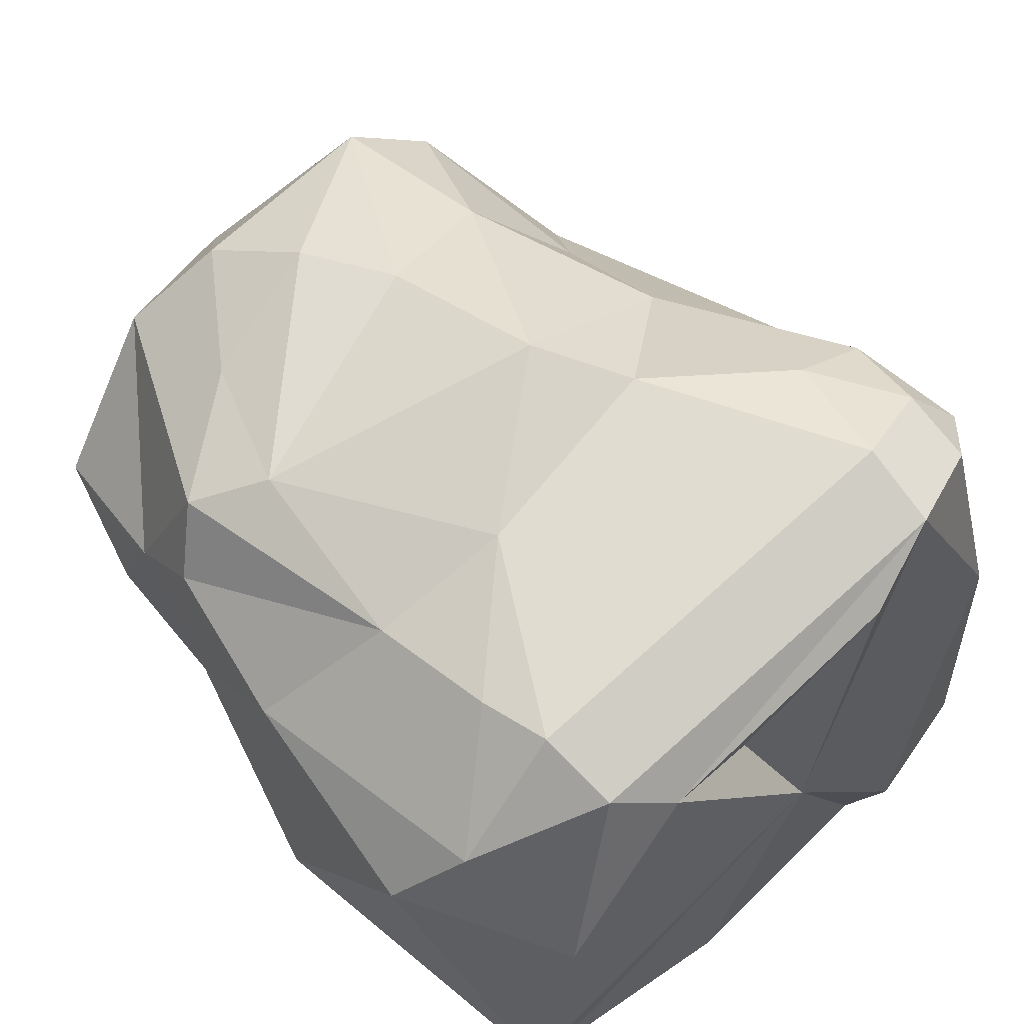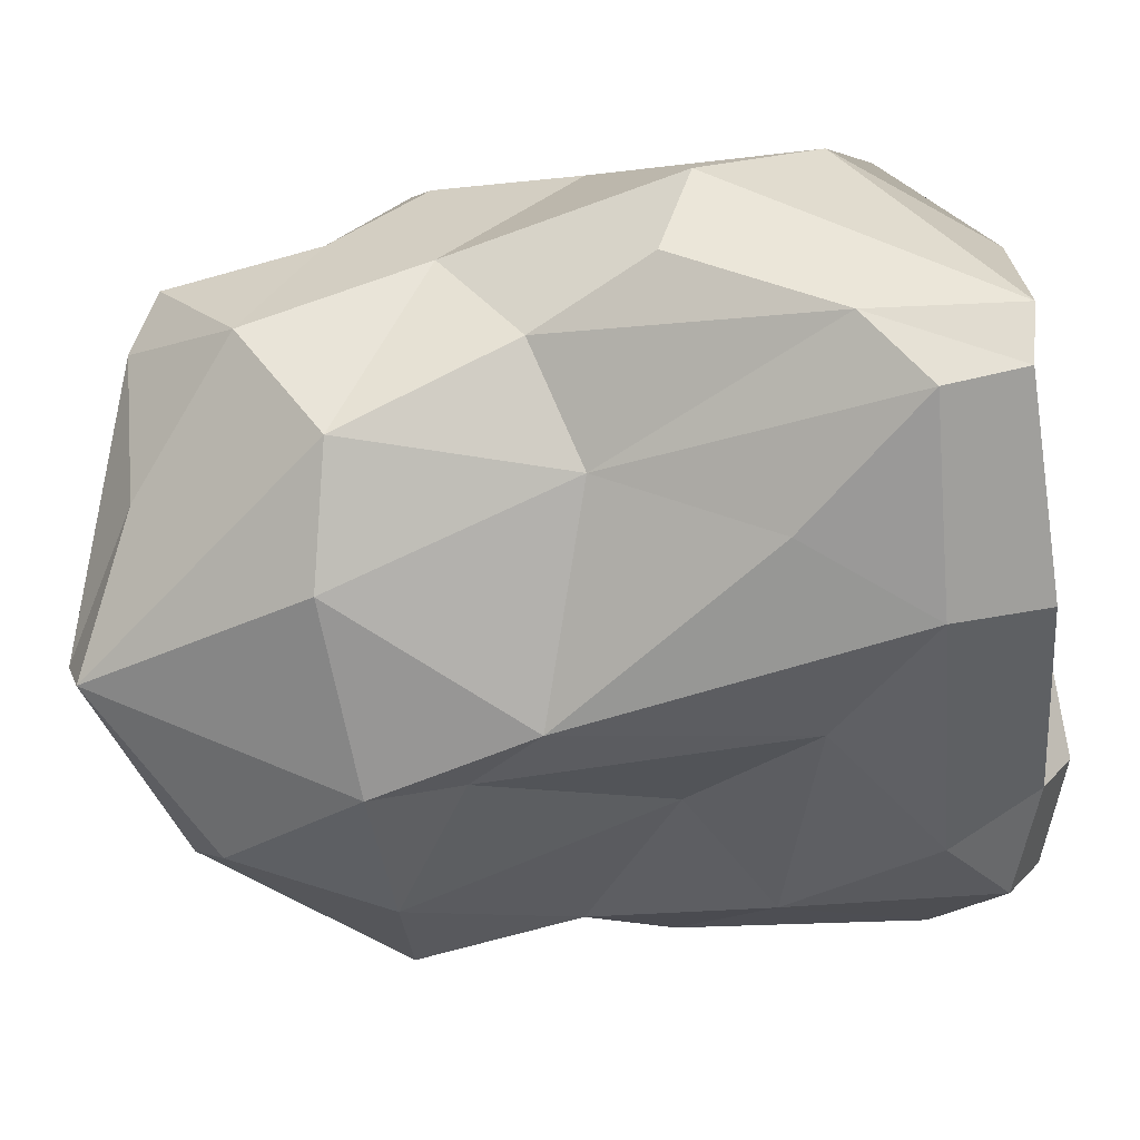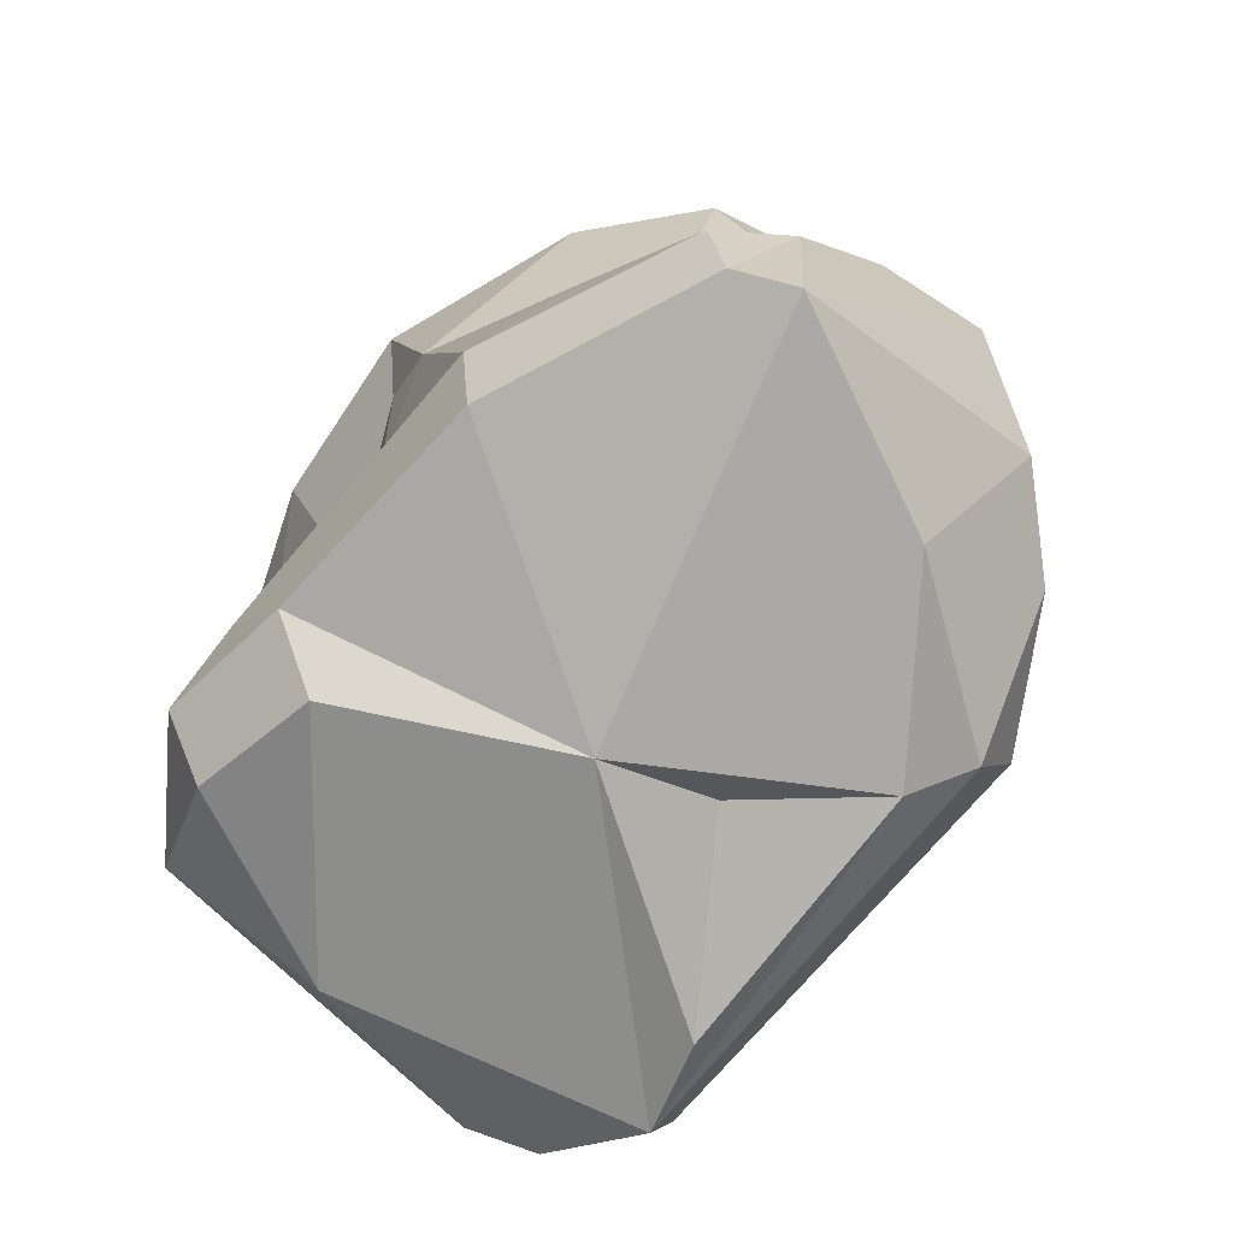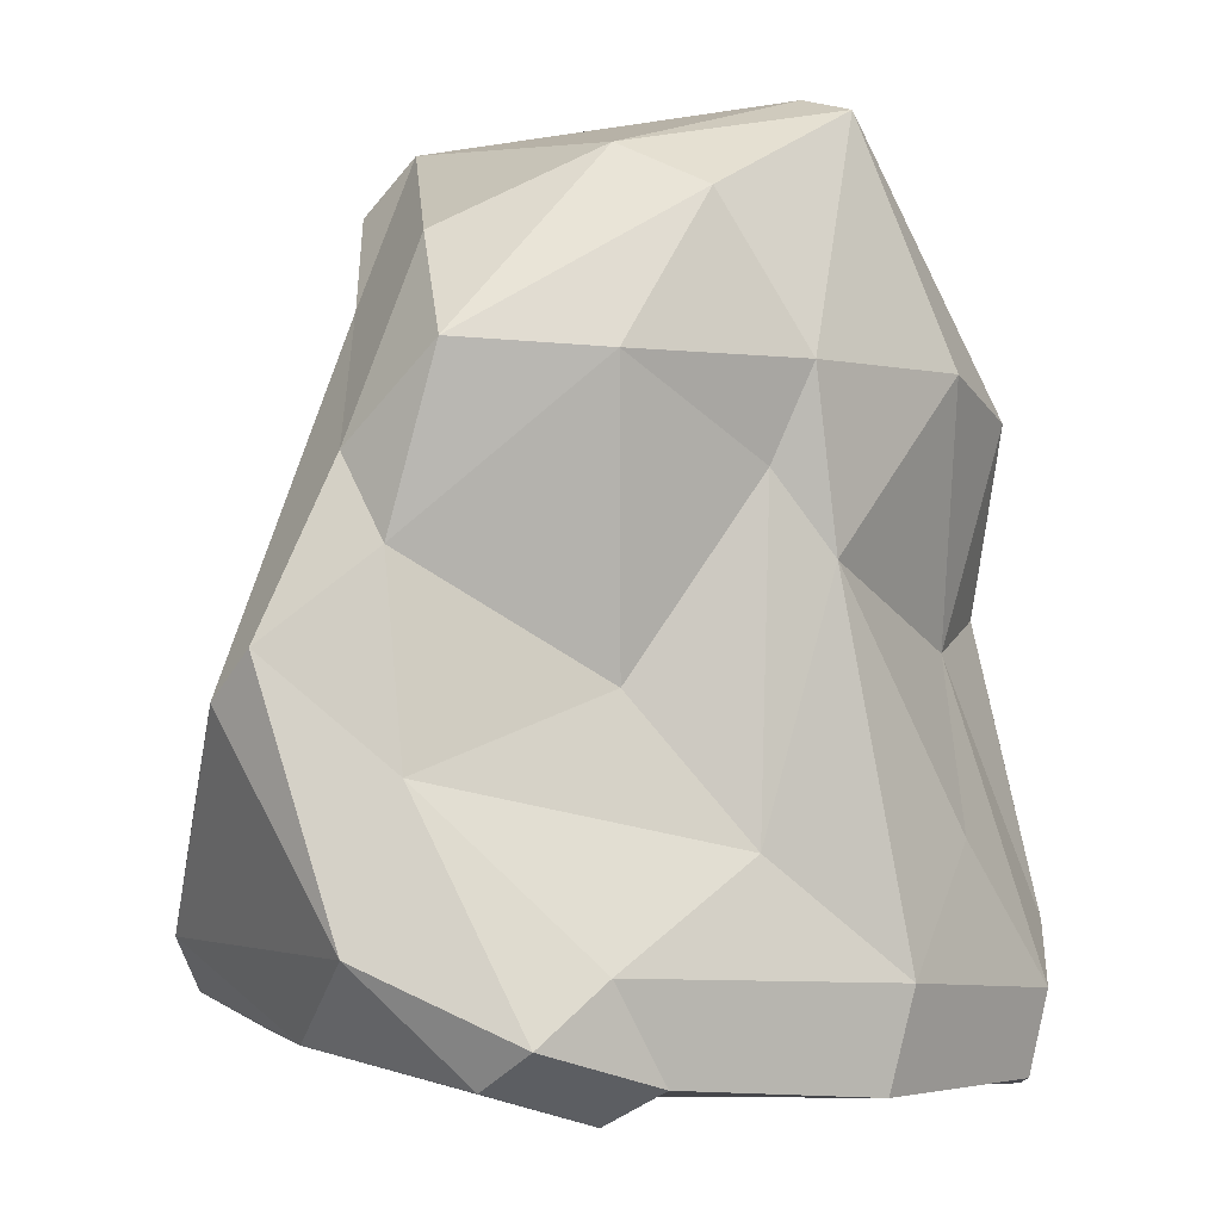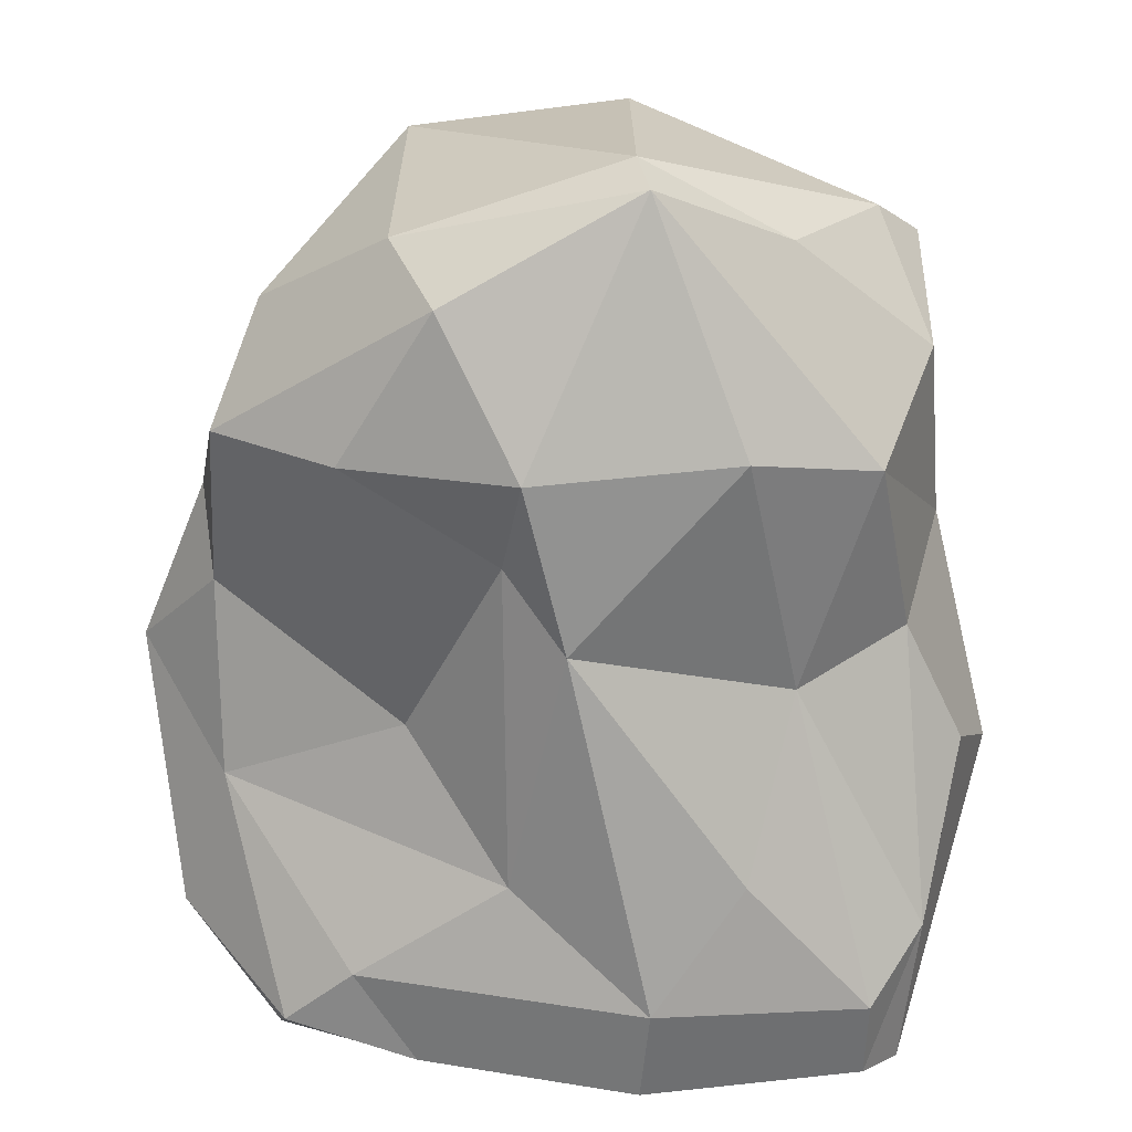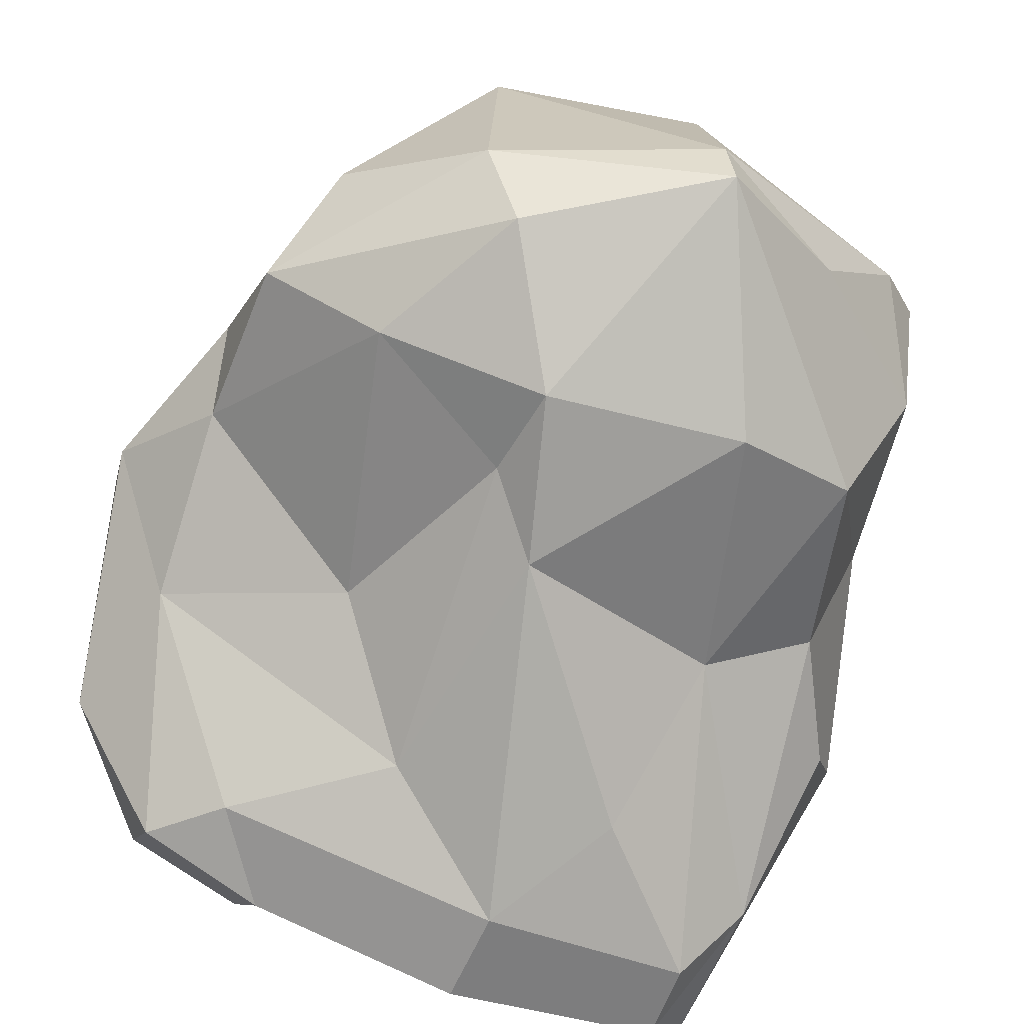
<metadata>
{"format":"obj","ext":"obj","renderer":"f3d","projection":"perspective","resolution":1024,"background":"white","views":[{"elev":58.6,"azim":-39.8,"up":"+Z"},{"elev":-59.0,"azim":-82.9,"up":"+Z"},{"elev":-76.2,"azim":-141.8,"up":"+Y"},{"elev":-5.4,"azim":141.3,"up":"+Y"},{"elev":20.4,"azim":-178.2,"up":"+Y"},{"elev":-76.6,"azim":161.5,"up":"+Z"}]}
</metadata>
<code>
o rock1.005_Cube.027
v -1055 772.2 -1953
v -1131 1038 -1838
v -1272 1042 -2161
v -1495 840.1 -2104
v -1351 1245 -1808
v -1458 1143 -2112
v -1318 1313 -2127
v -1404 769 -1837
v -1214 965.6 -1778
v -1278 1133 -1785
v -1377 1159 -2153
v -1247 1151 -2172
v -1502 1078 -1992
v -1484 810.7 -1881
v -1541 921.8 -1990
v -1176 751.6 -2129
v -1483 740.8 -2095
v -1203 1283 -1837
v -1081 796.9 -1800
v -1491 1197 -2032
v -1404 1271 -2069
v -1137 812.1 -2129
v -1188 1164 -1819
v -1072 901.7 -1803
v -1437 950.5 -1834
v -1408 1267 -1858
v -1324 806.6 -2167
v -1163 1305 -1905
v -1286 767.1 -1907
v -1197 752 -1813
v -1459 1273 -1983
v -1083 751.3 -2082
v -1146 1269 -1872
v -1055 1154 -2083
v -1083 843.7 -1785
v -1304 1325 -1915
v -990.6 960.7 -1959
v -1085 1191 -1957
v -1234 1092 -2148
v -1510 987.4 -1910
v -1519 945.6 -2049
v -1520 841.5 -1936
v -1382 888 -2151
v -1410 999.6 -2104
v -1050 918.1 -2059
v -1235 878.6 -2137
v -1170 969.4 -2095
v -1038 1099 -2014
v -1081 1225 -2031
v -1019 821.7 -2047
v -992 988.8 -1996
v -1256 1020 -1762
v -1129 900.1 -1774
v -1255 736.3 -1971
v -1163 729.5 -2085
v -1452 741.2 -1956
v -1413 817.8 -1813
v -1310 1325 -2092
v -1166 1276 -2093
v -1143 770.6 -1782
v -1404 1162 -1813
v -1432 1073 -1809
v -1120 1137 -1895
v -1136 1150 -2136
v -1486 1251 -1956
v -1494 1150 -1935
v -1196 1247 -2144
v -1144 821.4 -1761
v -1459 746.4 -2125
v -1318 742.4 -2151
v -1349 940.5 -1798
v -1048 831 -1827
v -1091 774.4 -2120
v -1047 1045 -2044
v -1460 800.4 -2140
v -1425 864.3 -1818
v -1499 1086 -1879
v -1476 1104 -1831
v -1480 1026 -2061
v -1365 748.3 -1855
v -1318 1186 -1779
f 67 59 34
f 62 25 71
f 28 38 49
f 77 40 25
f 76 14 57
f 45 22 46
f 49 38 48
f 74 34 48
f 45 50 73
f 74 48 51
f 38 2 37
f 54 60 30
f 70 16 54
f 70 54 69
f 65 20 66
f 65 31 20
f 26 65 66
f 26 31 65
f 20 6 13
f 12 39 3
f 64 34 74
f 10 62 52
f 1 72 19
f 30 60 80
f 26 5 36
f 7 58 59
f 59 28 49
f 21 58 7
f 8 57 14
f 17 56 42
f 52 71 9
f 53 35 24
f 53 68 35
f 37 72 50
f 72 24 35
f 45 73 22
f 32 50 1
f 46 22 27
f 3 46 27
f 79 44 4
f 6 44 79
f 4 44 75
f 43 27 75
f 44 43 75
f 6 7 11
f 11 12 3
f 40 42 14
f 42 15 17
f 78 26 66
f 79 4 41
f 11 7 12
f 44 11 3
f 47 45 46
f 16 55 54
f 80 8 56
f 31 36 58
f 81 10 18
f 5 61 81
f 37 51 48 38
f 29 30 80
f 55 32 1
f 55 16 73 32
f 47 64 74
f 78 66 77
f 62 61 78
f 76 71 25
f 62 78 25
f 43 3 27
f 6 11 44
f 51 37 50
f 37 24 72
f 2 52 9
f 71 52 62
f 68 60 19 35
f 80 60 8
f 18 10 23
f 28 36 18
f 10 81 62
f 66 20 13
f 77 66 13
f 12 7 67
f 39 12 64
f 12 67 64
f 63 33 23
f 38 33 63
f 38 28 33
f 38 63 2
f 63 23 2
f 81 61 62
f 1 19 60
f 70 69 75 27
f 36 5 18
f 33 28 18
f 33 18 23
f 21 31 58
f 69 54 17
f 14 42 56 8
f 4 69 17
f 75 69 4
f 16 70 27 22
f 22 73 16
f 71 57 68 9
f 29 54 30
f 53 24 2 9
f 15 42 40 13
f 53 9 68
f 2 23 52
f 52 23 10
f 37 2 24
f 1 50 72
f 74 51 45
f 73 50 32
f 45 51 50
f 34 59 49
f 34 49 48
f 39 47 46
f 3 39 46
f 41 4 17 15
f 77 13 40
f 26 78 61 5
f 57 71 76
f 40 14 76 25
f 41 15 13 79
f 78 77 25
f 1 60 54 55
f 13 6 79
f 44 3 43
f 47 74 45
f 47 39 64
f 56 17 54 80
f 57 8 60 68
f 54 29 80
f 6 20 21 7
f 31 26 36
f 58 28 59
f 58 36 28
f 5 81 18
f 19 72 35
f 64 67 34
f 7 59 67
f 20 31 21

</code>
